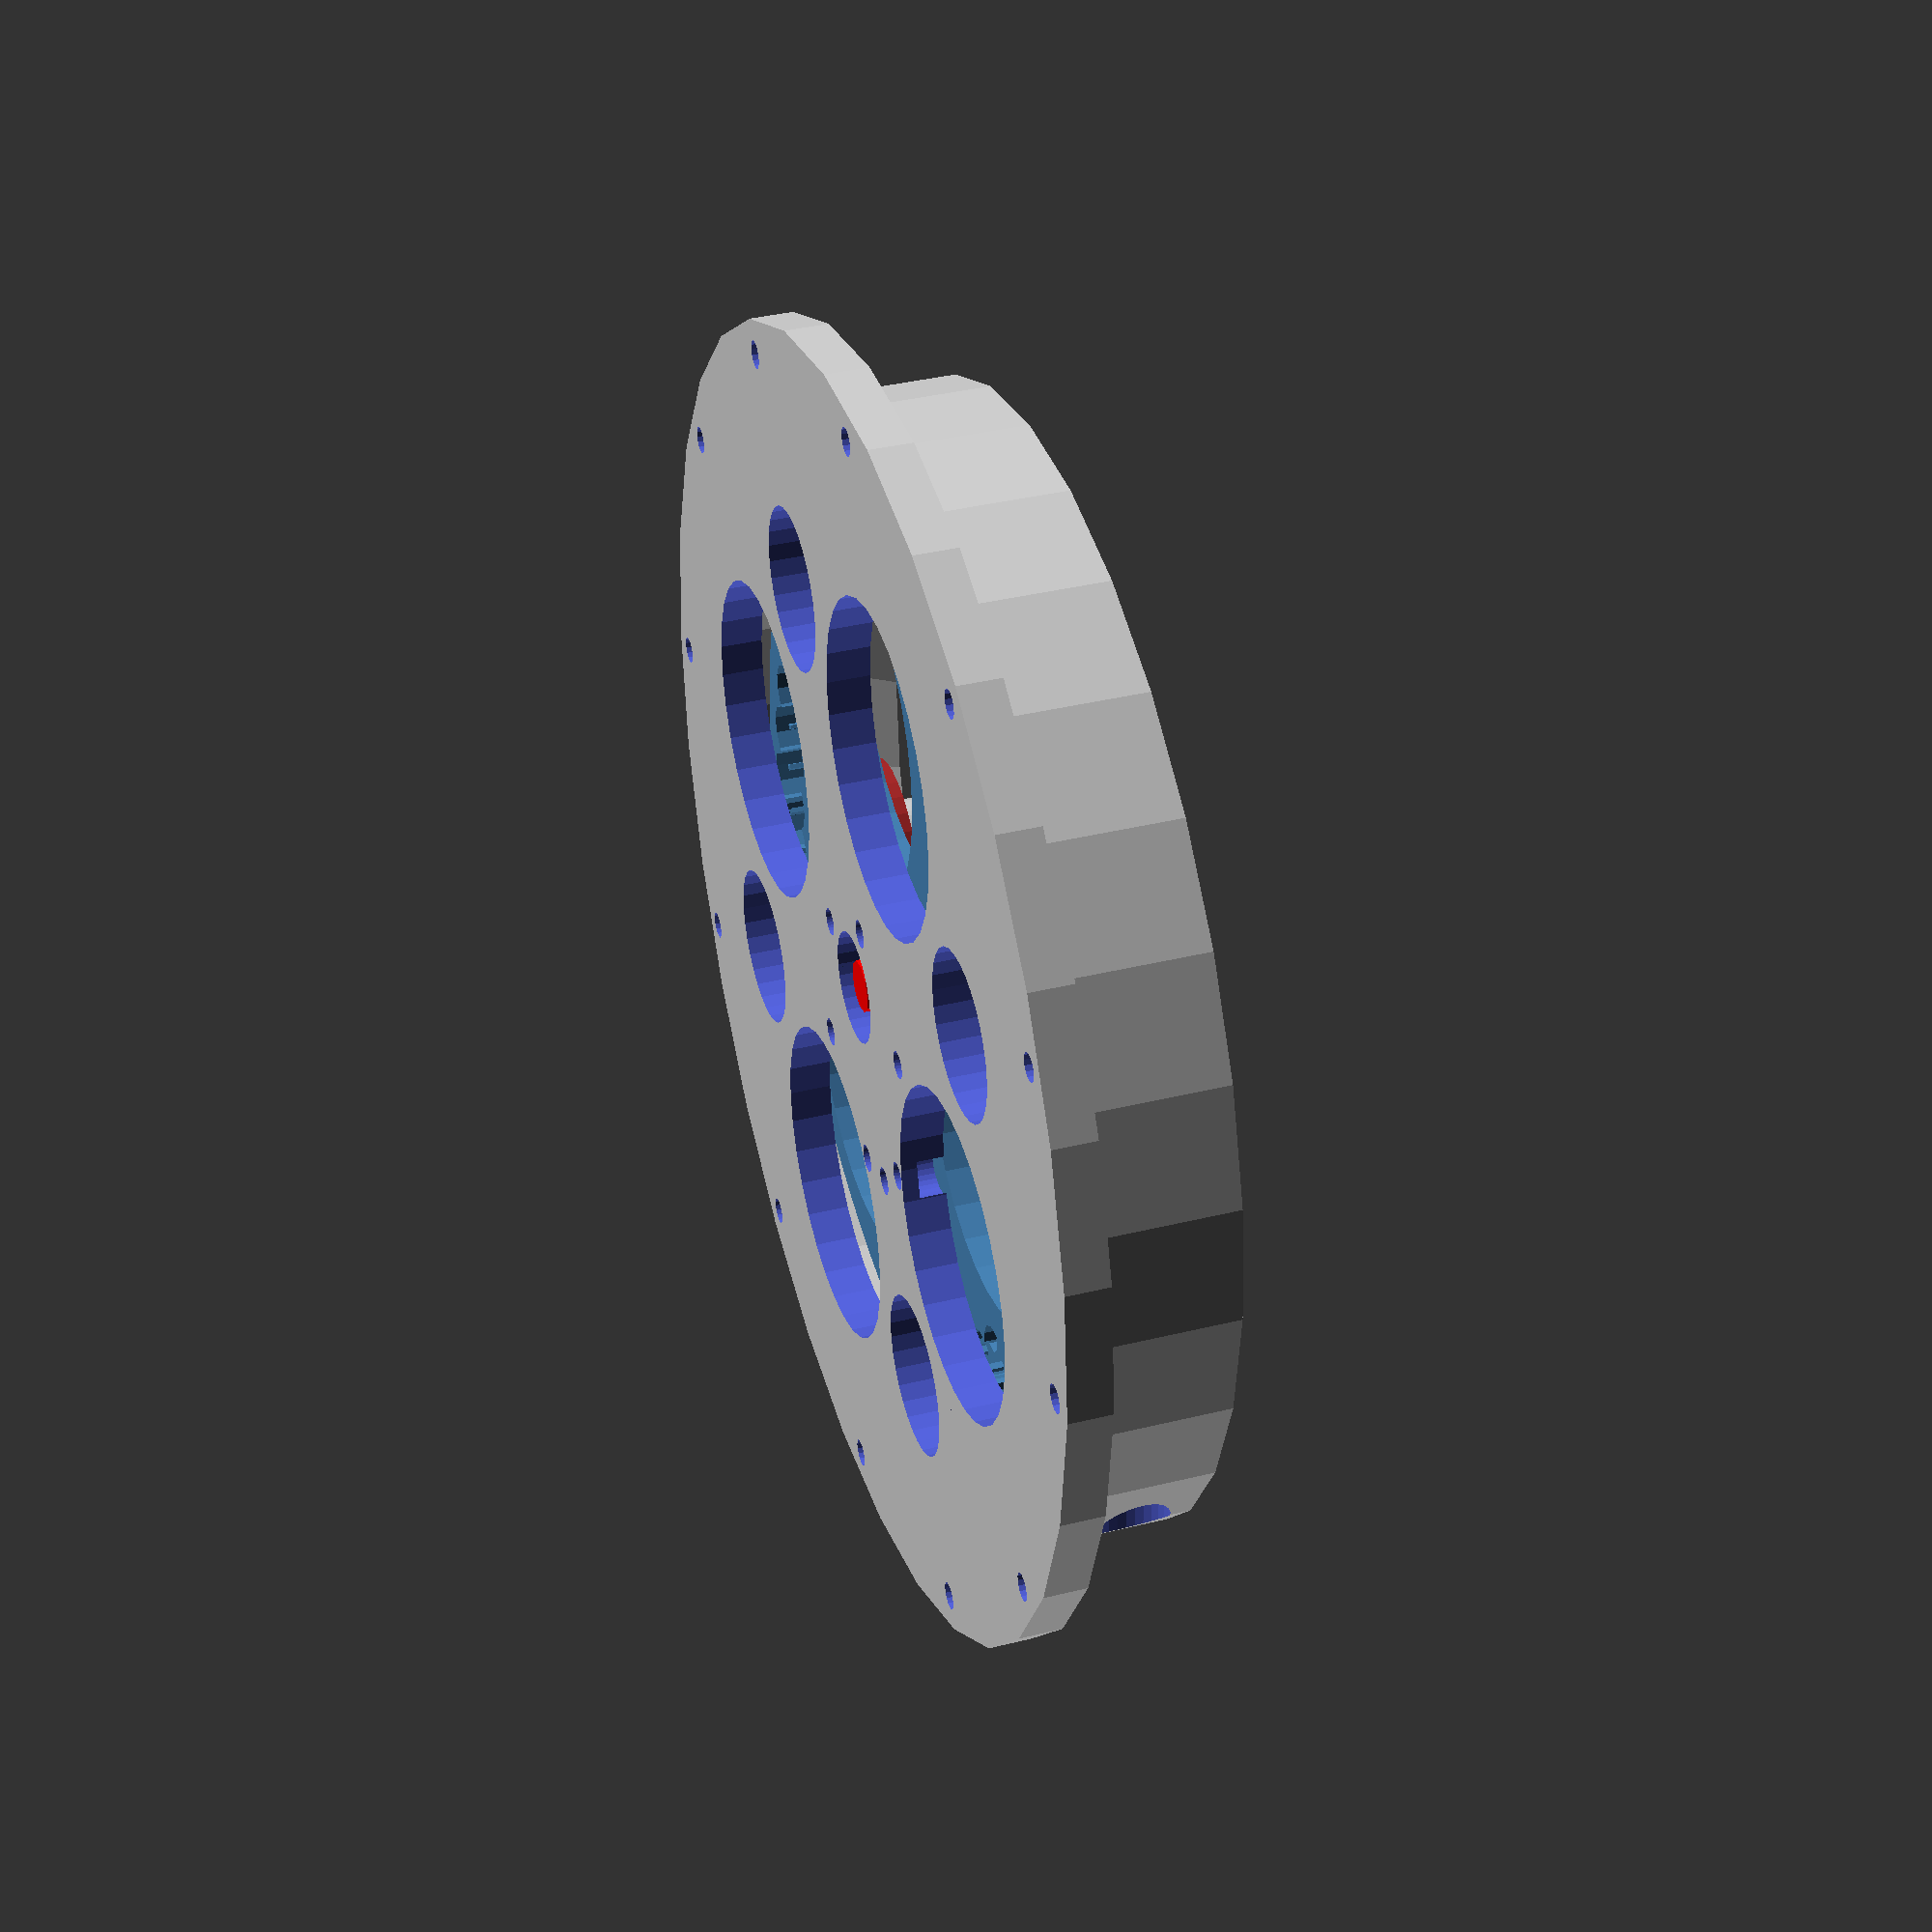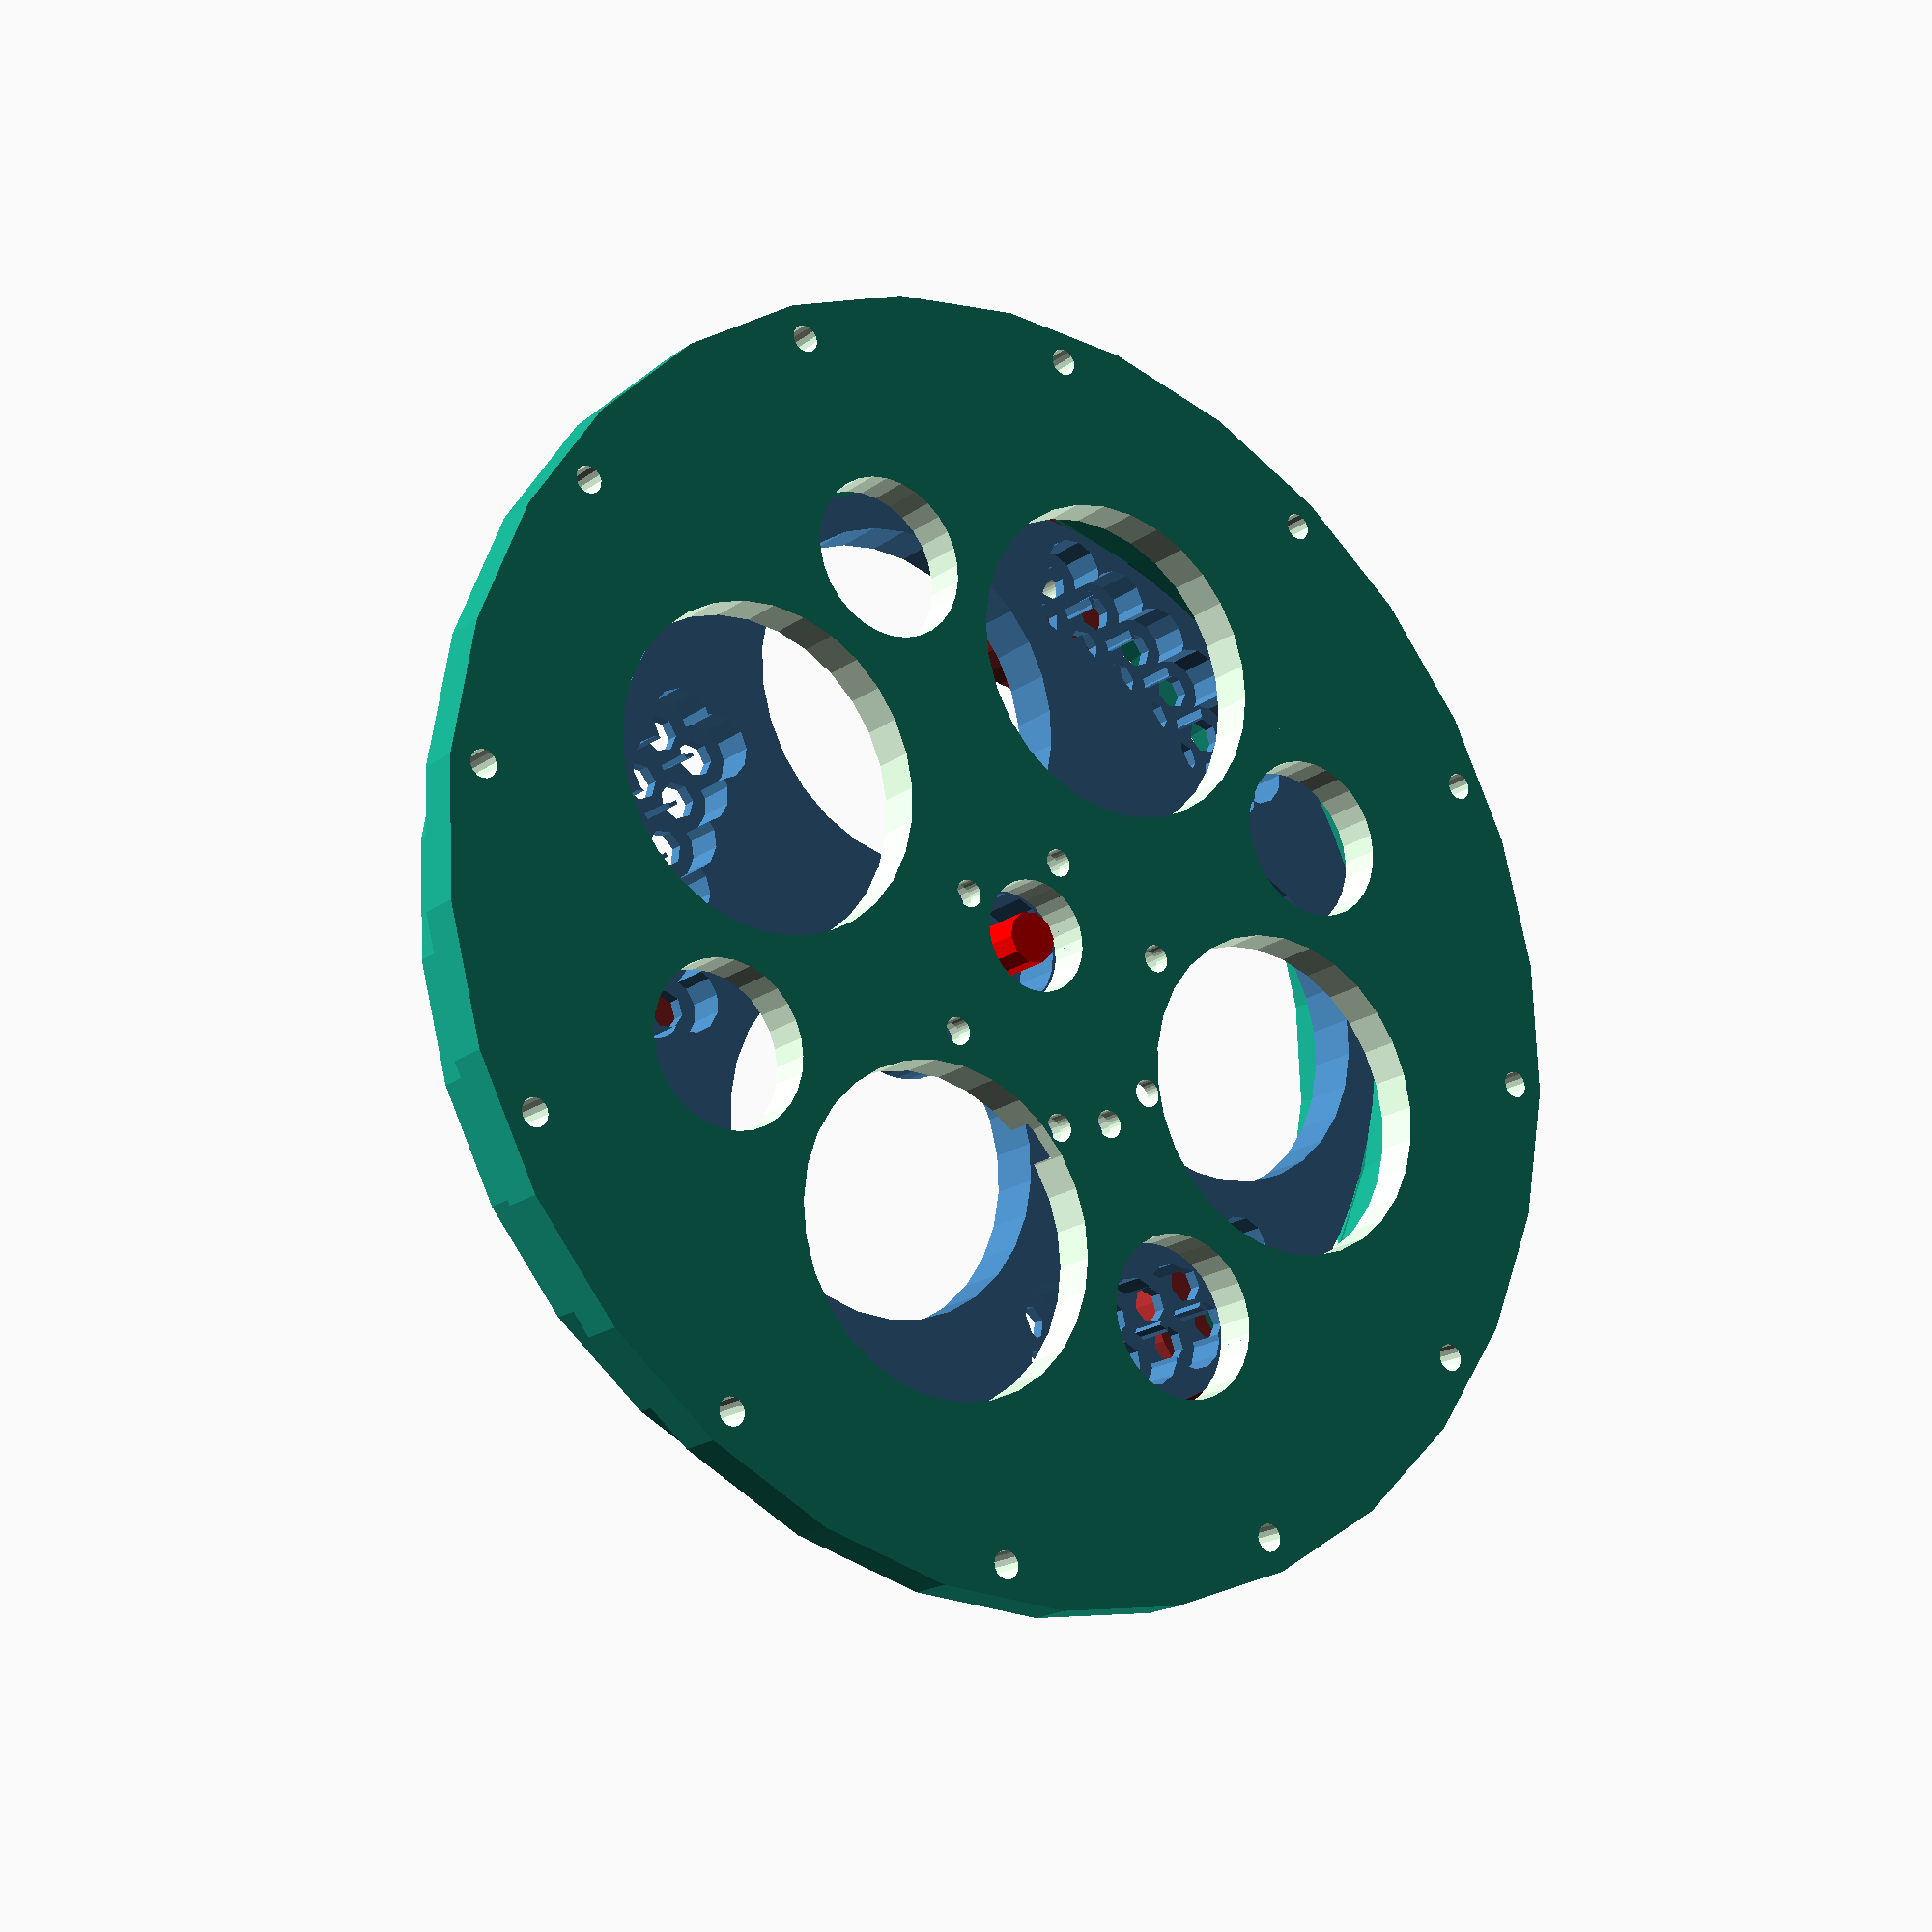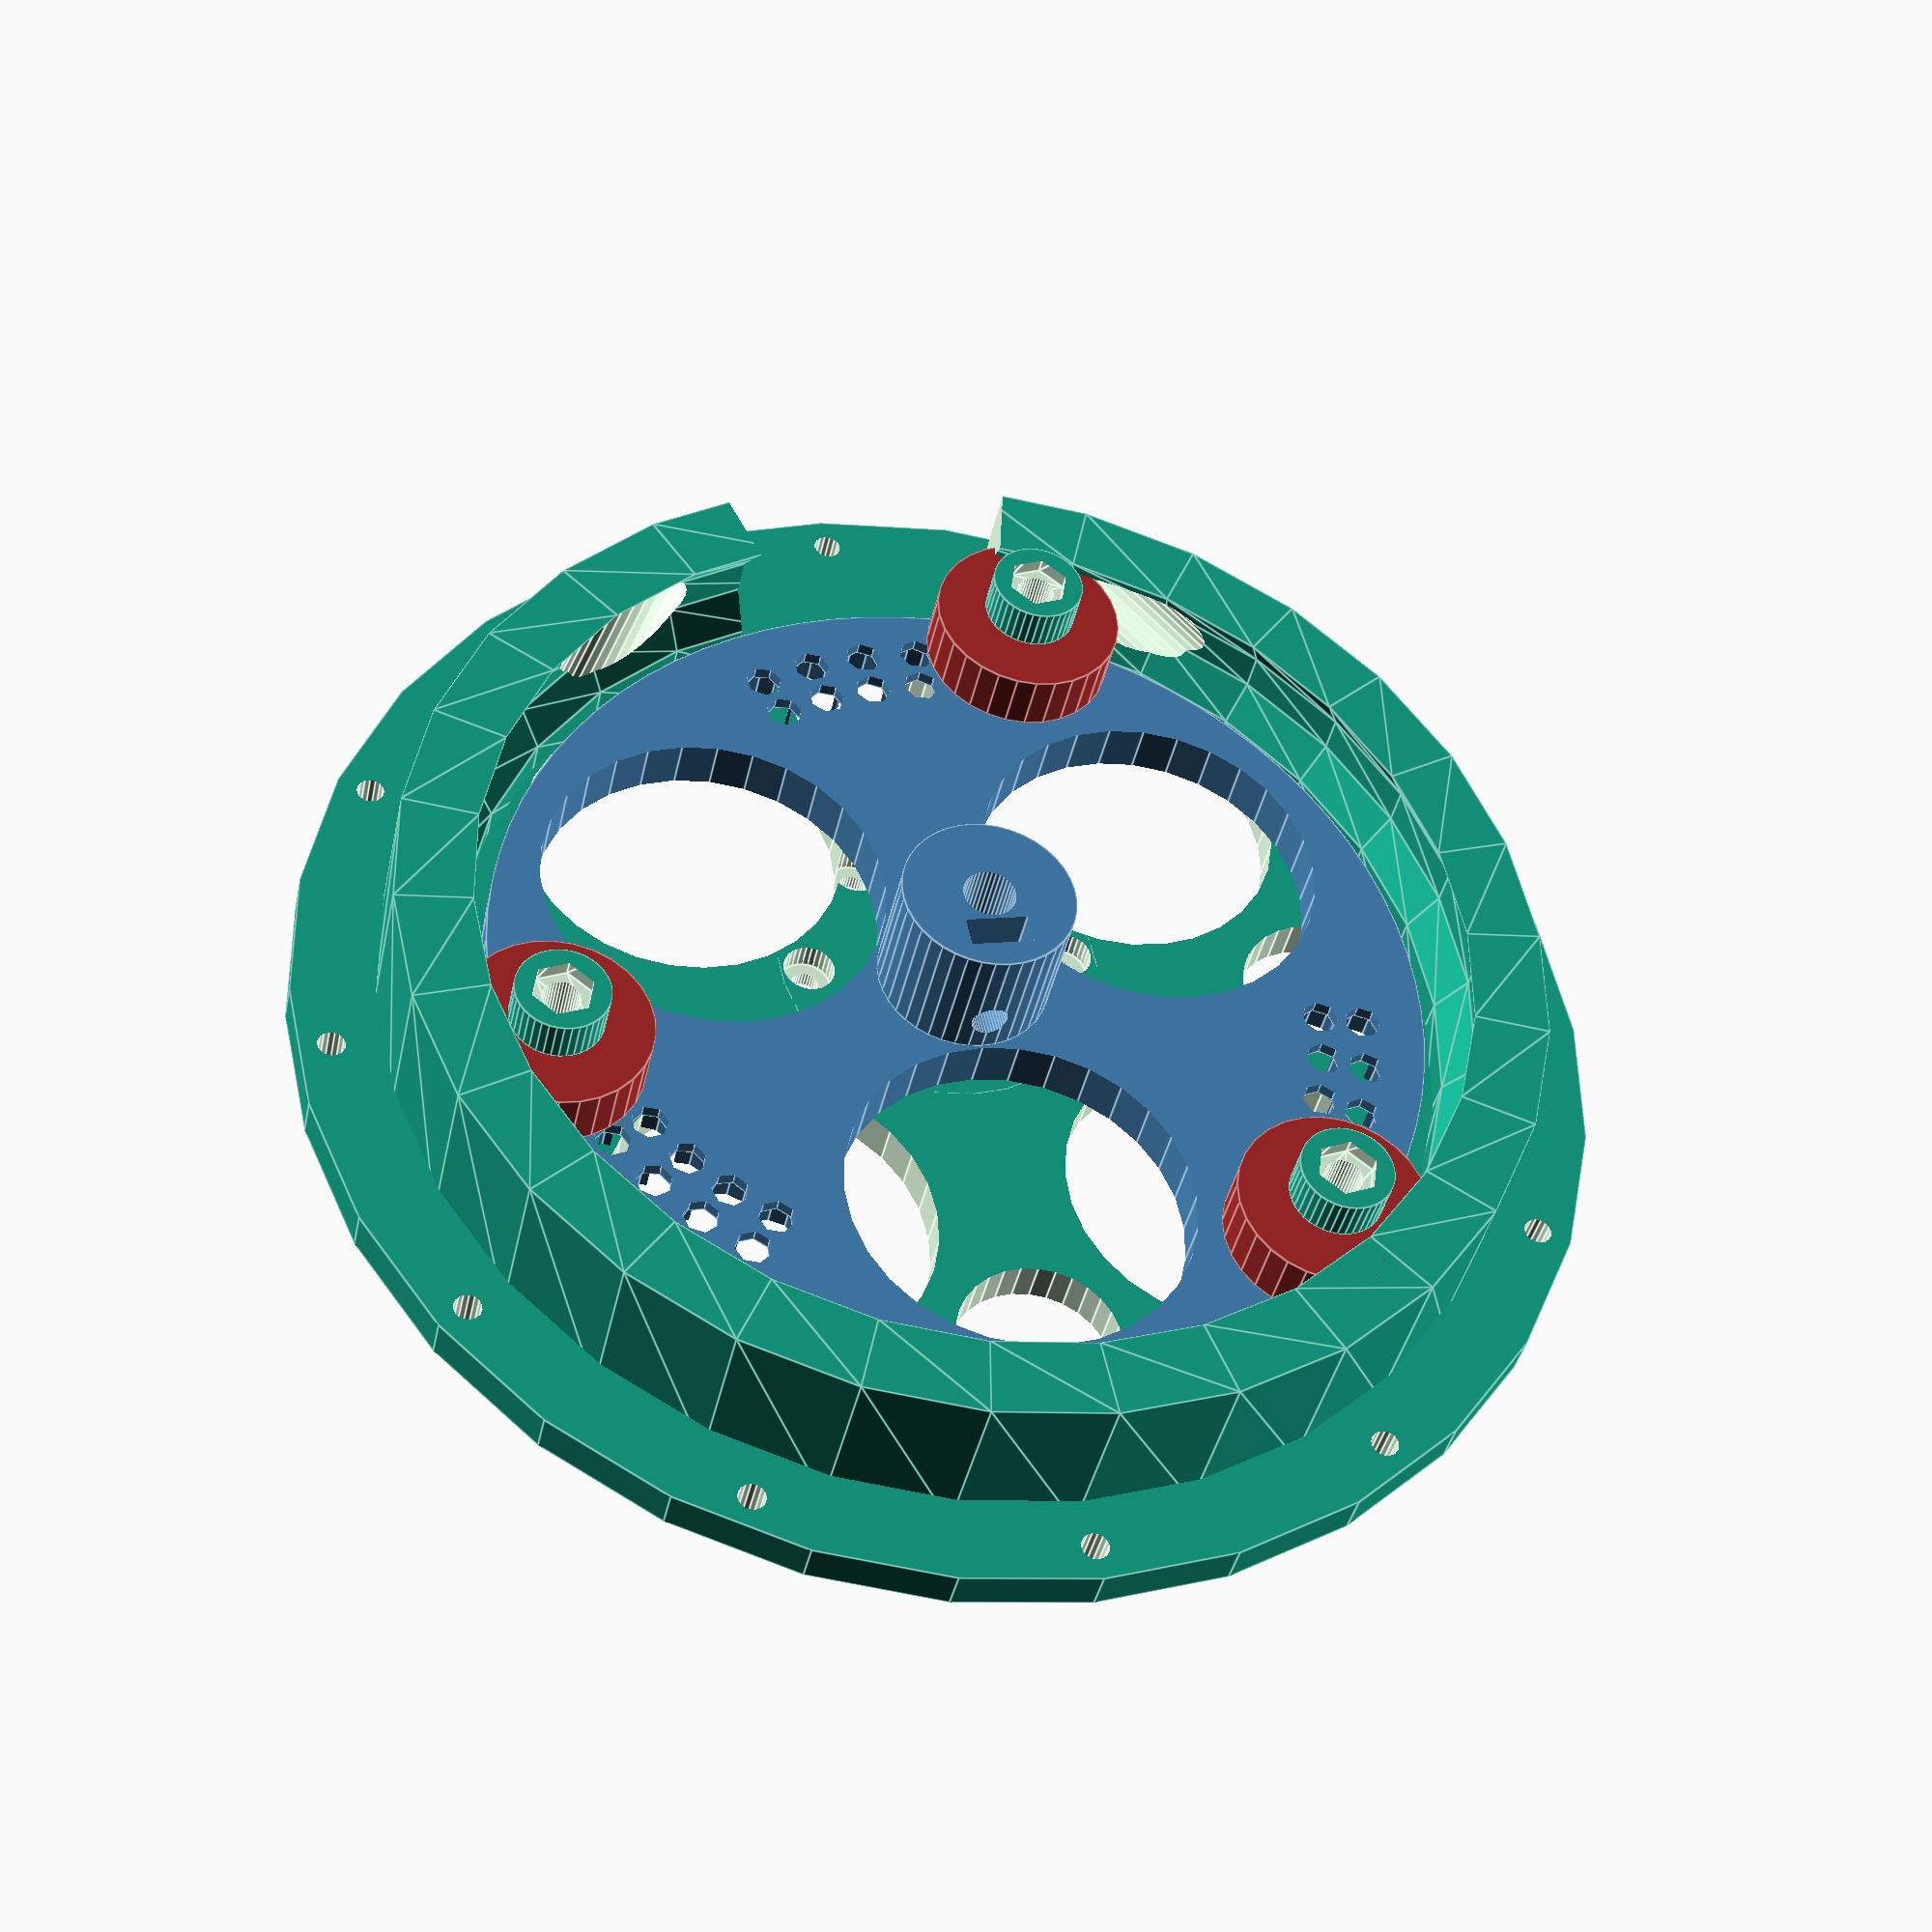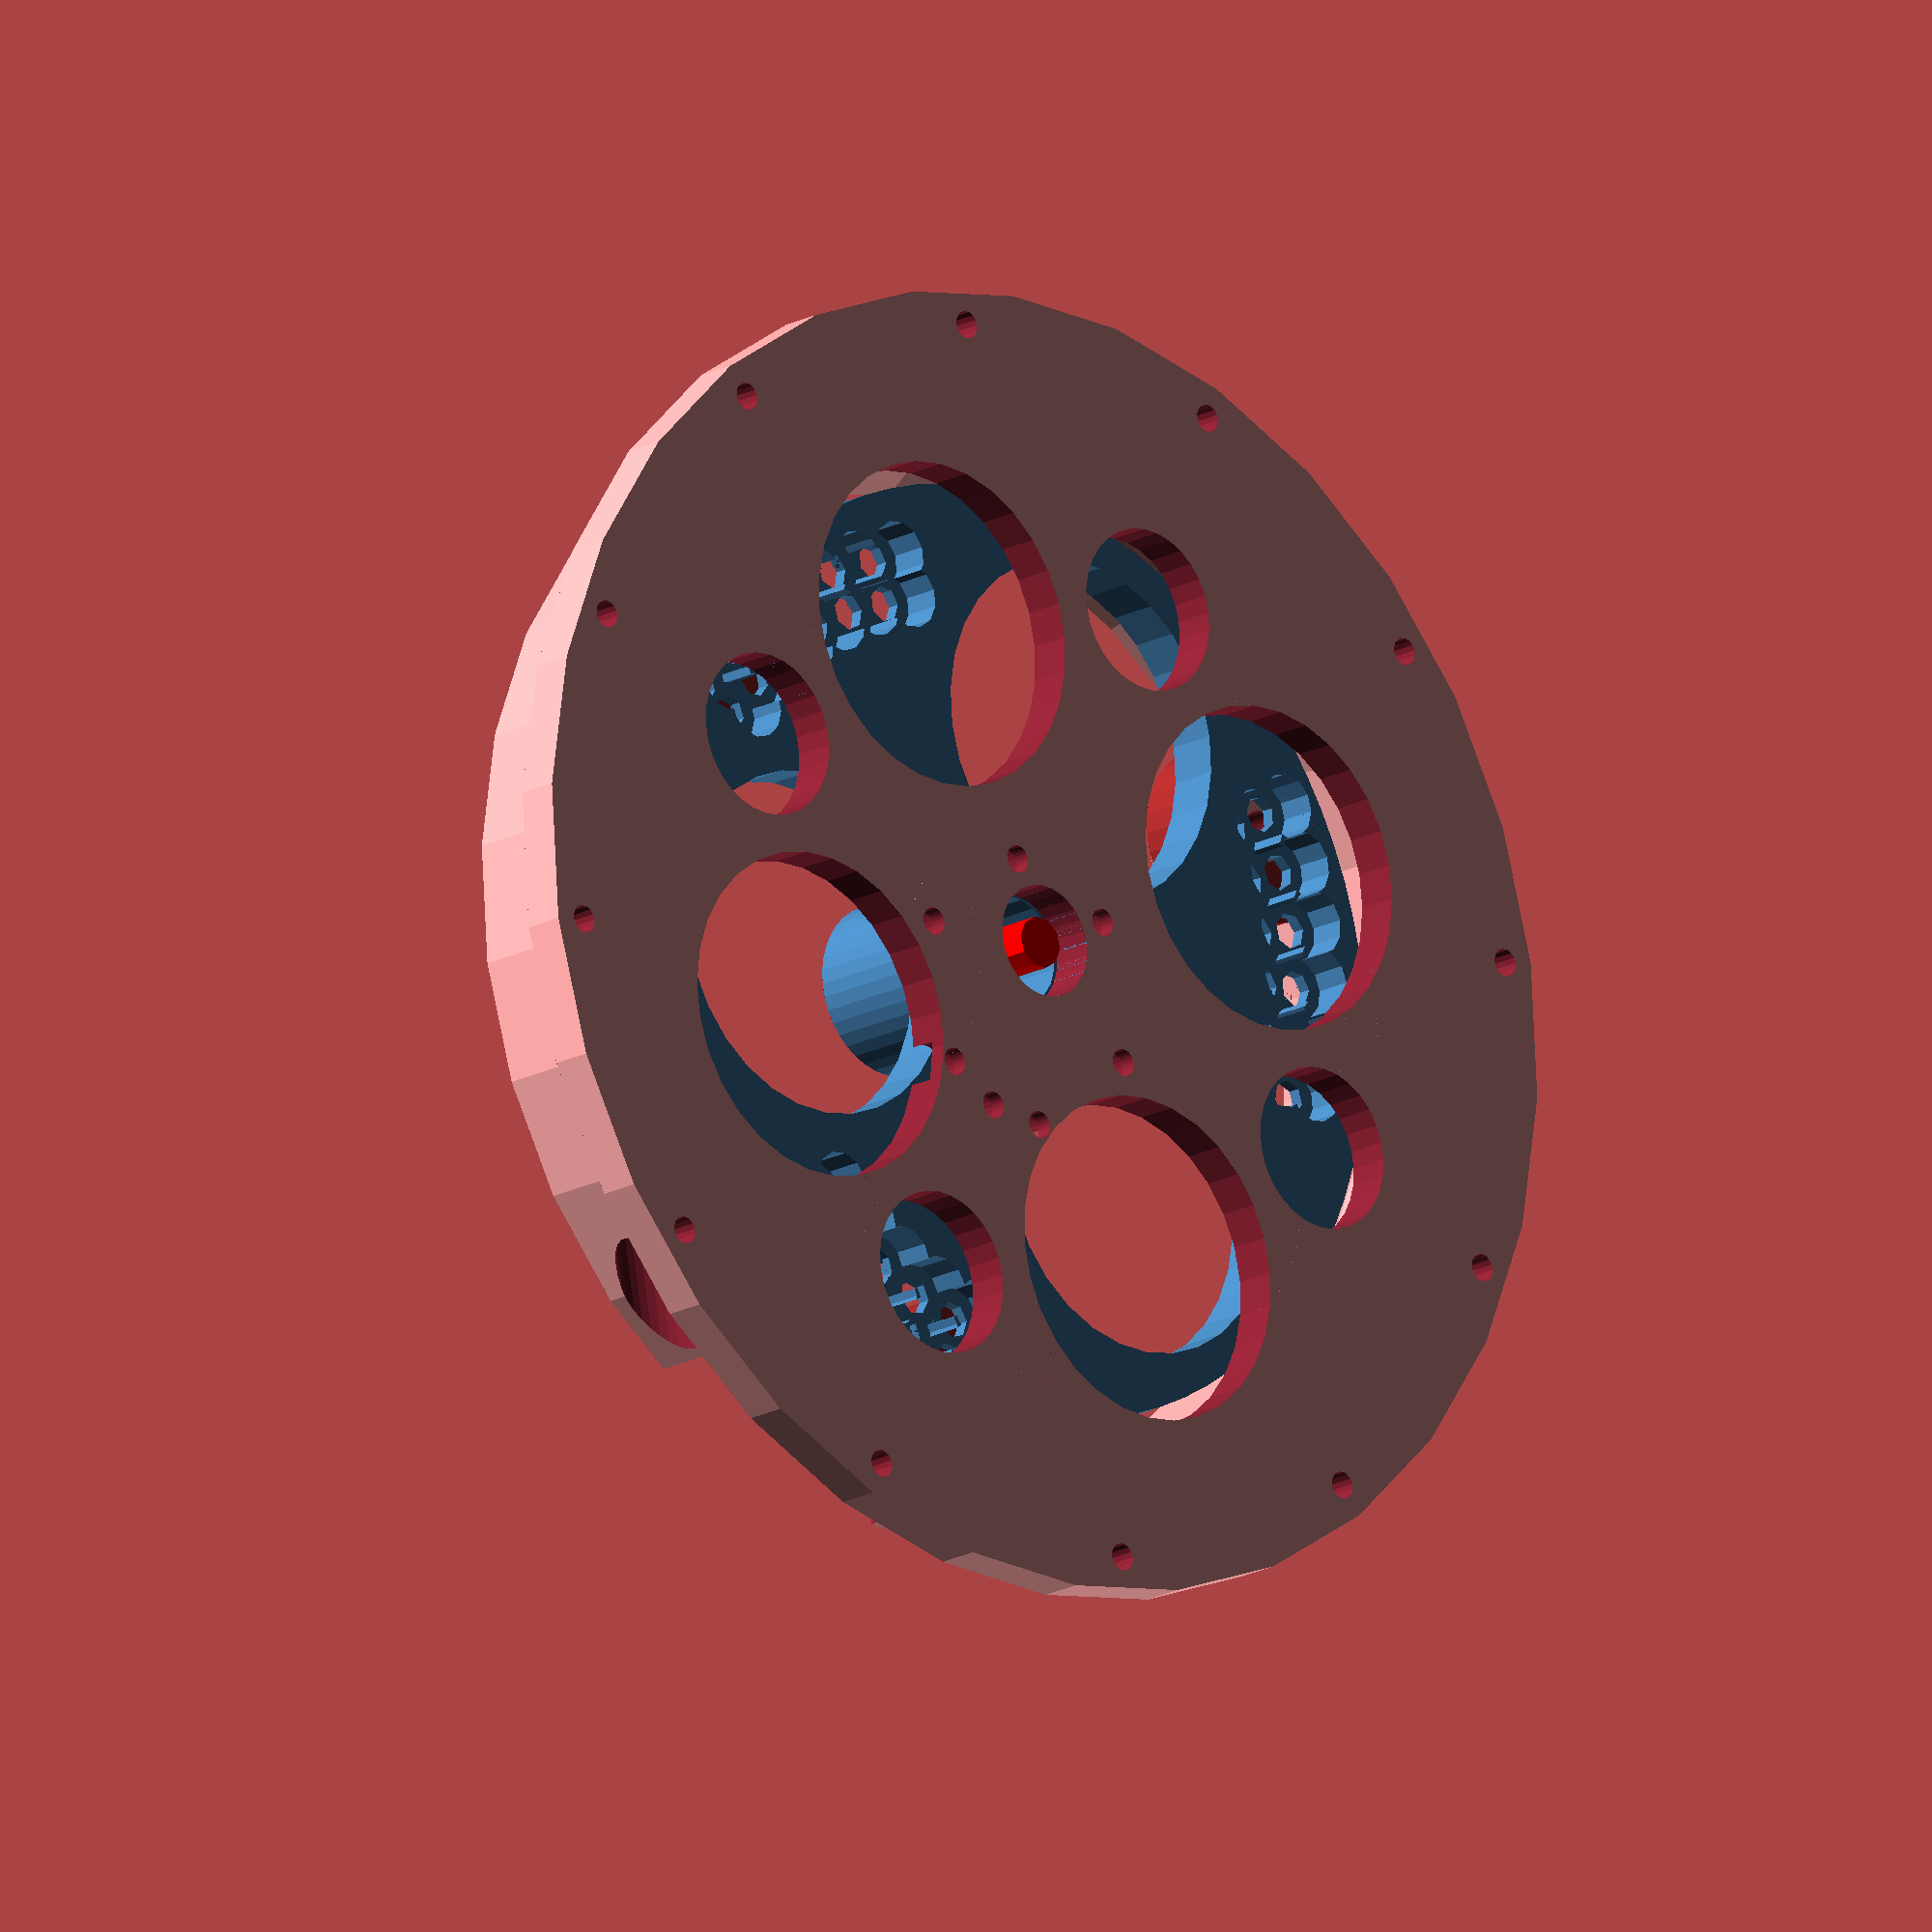
<openscad>
tube_dia = 8.5;
pump_wall = 6;
pump_dia = 120;
pump_h = 1.6*tube_dia;

rotor_plate_h = 6;

n_rollers = 3;

// 606 bearing
bearing_outer_dia = 22;
bearing_inner_dia = 8 - 0.25;
bearing_h = 7;

m3_dia = 3.2;
m3_head_h = 3.1;
m3_head_dia = 6;
m4_dia = 4.2;
m4_head_h = 4.5; // liberally
m4_head_dia = 7.5;
m4_nut_width = 7.2;
m4_nut_thickness = 3.4;

runway_h = 0.3*bearing_h+rotor_plate_h;

delta = 0.01;

module wall_cross_section() {
    translate([pump_dia/2,0]) {
        translate([0,runway_h])
        polygon([
                [-tube_dia/3,0],
                [pump_wall,0],
                [pump_wall, pump_h],
                [-tube_dia/3, pump_h],
                [0, 2*pump_h/3],
                [0, 1*pump_h/3],
                [-tube_dia/3,0],
                ]);
        translate([-tube_dia/3,0])
        square([pump_wall + tube_dia/3, runway_h]);
    }
}

module countersunk_m4(h=40) {
    union() {
        cylinder(r=m4_dia/2, h=h);
        translate([0,0,-h])
        cylinder(r=m4_head_dia/2, h=h+delta);
    }
}

module pump_base() {
    base_h = 5;
    base_dia = pump_dia+tube_dia/2+2*pump_wall+15;
    opening_angle=30;
    union() {
        // plate
        translate([0,0,-base_h/2])
        difference() {
            translate([0,0,-base_h])
            union() {
                cylinder(r=base_dia/2, h=base_h);
                translate([7,0,0])
                cylinder(r=38/2, h=base_h);
            }

            // Large cutouts
            for (theta=[45:90:360])
            rotate(theta)
            translate([base_dia/4,0,0])
            cylinder(r=base_dia/8, h=3*base_h, center=true);

            // Small cutouts
            for (theta=[0:90:360])
            rotate(theta)
            translate([0.3*base_dia,0,0])
            cylinder(r=base_dia/16, h=3*base_h, center=true);

            // Shaft hole
            cylinder(r=13/2, h=10*base_h, center=true);
            translate([7,0,0]) {
                for (theta = [-90,90,0, 26.6,-26.6,180-26.6,180+26.6])
                rotate(theta)
                translate([31/2, 0, 0]) {
                    cylinder(r=m3_dia/2, h=10*base_h, center=true);
                    cylinder(r=m3_head_dia/2, h=2*m3_head_h, center=true);
                }
            }

            // Screw holes
            for (theta = [0:30:360]) {
                rotate(theta)
                translate([base_dia/2-4,0,0])
                cylinder(r=m3_dia/2, h=10*base_h, center=true, $fn=16);
            }
        }

        // wall
        difference() {
            translate([0,0,-pump_h/2])
            rotate_extrude()
            wall_cross_section();

            // Cut out opening
            linear_extrude(h=2*pump_h, center=true) {
                scale(2*pump_dia)
                polygon(points=[
                        [0,0],
                        [cos(-opening_angle/2), sin(-opening_angle/2)],
                        [cos(opening_angle/2), sin(opening_angle/2)],
                        [0,0]]);
            }

            // Tubing exit holes
            for (y = [0,1])
            mirror([0,y,0])
            translate([
                    pump_dia/2*cos(-opening_angle/2-15),
                    pump_dia/2*sin(-opening_angle/2-15),
                    runway_h
                ])
            rotate([0,90,30])
            cylinder(r=1.1*tube_dia/2, h=40, center=true);
        }
    }
}

module bearing() {
    difference() {
        cylinder(r=bearing_outer_dia/2, h=bearing_h);
        translate([0,0,-bearing_h/2])
        cylinder(r=bearing_inner_dia/2, h=2*bearing_h);
    }
}

module shaft_clamp(shaft_dia, outer_dia, height,
                   nut_pos=0.3, nut_width=m4_nut_width, nut_thickness=m4_nut_thickness,
                   bolt_dia=m4_dia) {
    nut_z = height*nut_pos;
    h = height - nut_z + nut_width/2;
    difference() {
        cylinder(r=outer_dia/2, h=height);

        translate([0,0,-height]) cylinder(r=shaft_dia/2, h=3*height);

        translate([shaft_dia/2 + (outer_dia-shaft_dia)/2 - 2*nut_thickness + 2, 0, 0])
        translate([0, 0, nut_z+h-nut_width/2])
        cube([nut_thickness, nut_width, 2*h], center=true);

        translate([0,0, nut_z])
        rotate([0,90,0])
        cylinder(r=bolt_dia/2, h=2*outer_dia);
    }
}

module rotor(include_bearings = false) {
    rotor_dia = pump_dia - bearing_outer_dia+3;
    union() {
        color("steelblue")
        difference() {
            cylinder(r=rotor_dia/2 + bearing_inner_dia/2, h=rotor_plate_h, $fn=80);
            
            // Shaft hole
            cylinder(r=13/2, h=3*rotor_plate_h, center=true);

            // Cut out holes
            for (theta = [360/n_rollers/2:360/n_rollers:360])
            rotate(theta)
            translate([0.3*rotor_dia, 0, -rotor_plate_h])
            cylinder(r=20, h=3*rotor_plate_h);

            // Bearing mounting holes
            for (theta = [0:360/n_rollers:360])
            rotate(theta-22)
            for (phi = [0:8:40])
            rotate(phi)
            translate([-phi/16, 0, 0])
            translate([rotor_dia/2 - 1, 0, m4_head_h])
            for (i = [0:1]) {
                translate([-5*i, 0, 0])
                countersunk_m4();
            }
        }
            
        color("steelblue")
        translate([0,0,rotor_plate_h])
        rotate(180) shaft_clamp(6+0.1, 20, 15, $fn=40);

        if (include_bearings)
        rotate(-20)
        for (theta = [0:360/n_rollers:360])
        rotate(theta)
        translate([rotor_dia/2, 0, rotor_plate_h + 0.5]) {
                color("brown") bearing();
                bearing_pin();
        }
    }
}

module bearing_pin() {
    difference() {
        union() {
            cylinder(r=bearing_inner_dia/2, h=1.5*bearing_h, $fn=40);

            translate([0, 0, 1.1*bearing_h])
            cylinder(r=bearing_inner_dia/2+1.5, h=5, $fn=40);
        }

        // Screw hole
        cylinder(r=m4_dia/2+0.1, h=6*bearing_h, center=true, $fn=40);

        // Nut trap
        translate([0,0,2*bearing_h])
        linear_extrude(height=2*3, center=true)
        circle(r=m4_nut_width/2, $fn=6);
    }
}

module motor() {
    color("red")
    translate([0,0,-pump_h/2])
    cylinder(r=6/2, h=15);
}

module mockup() {
    union() {
        pump_base($fn=30);

        if (true)
        rotate(720*$t)
        translate([0,0,-2])
        rotor(true);

        motor();
    }
}

module print_plate_1() {
    union() {
        rotor(false, $fn=48);

        rotate(45)
        for (theta = [0:10:30])
        rotate(theta)
        translate([0.6*pump_dia,0,0])
        mirror([0,0,180])
        bearing_pin();
    }
}

module print_plate_2() {
    union() {
        pump_base($fn=80);
    }
}

mockup();
//print_plate_1();
//print_plate_2();
//rotor(false, $fn=48);
</openscad>
<views>
elev=142.9 azim=299.6 roll=287.6 proj=p view=wireframe
elev=18.5 azim=116.5 roll=143.8 proj=p view=wireframe
elev=218.5 azim=77.3 roll=191.6 proj=p view=edges
elev=197.0 azim=249.6 roll=42.3 proj=o view=wireframe
</views>
